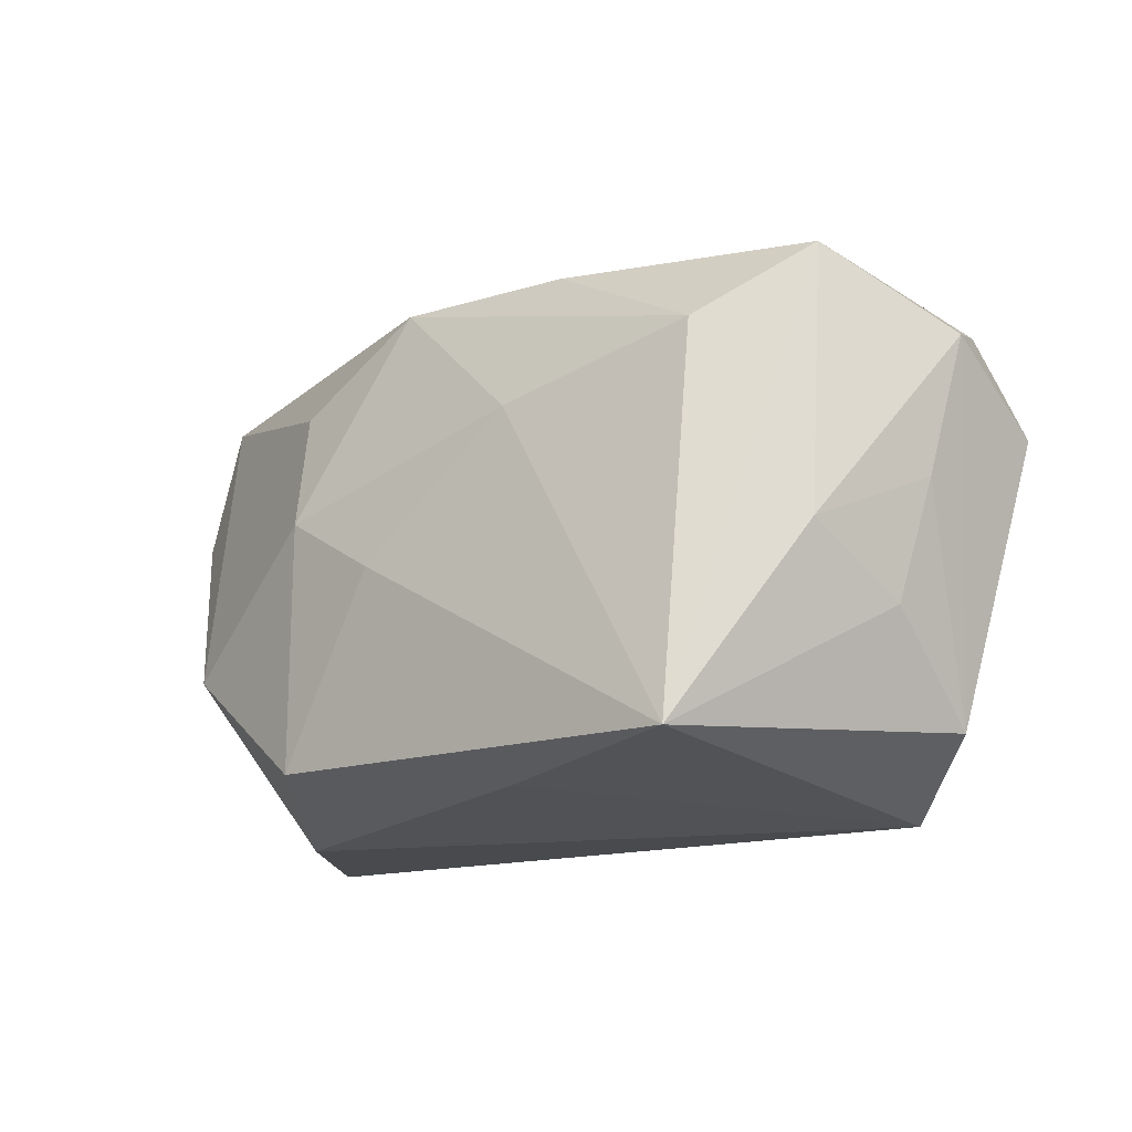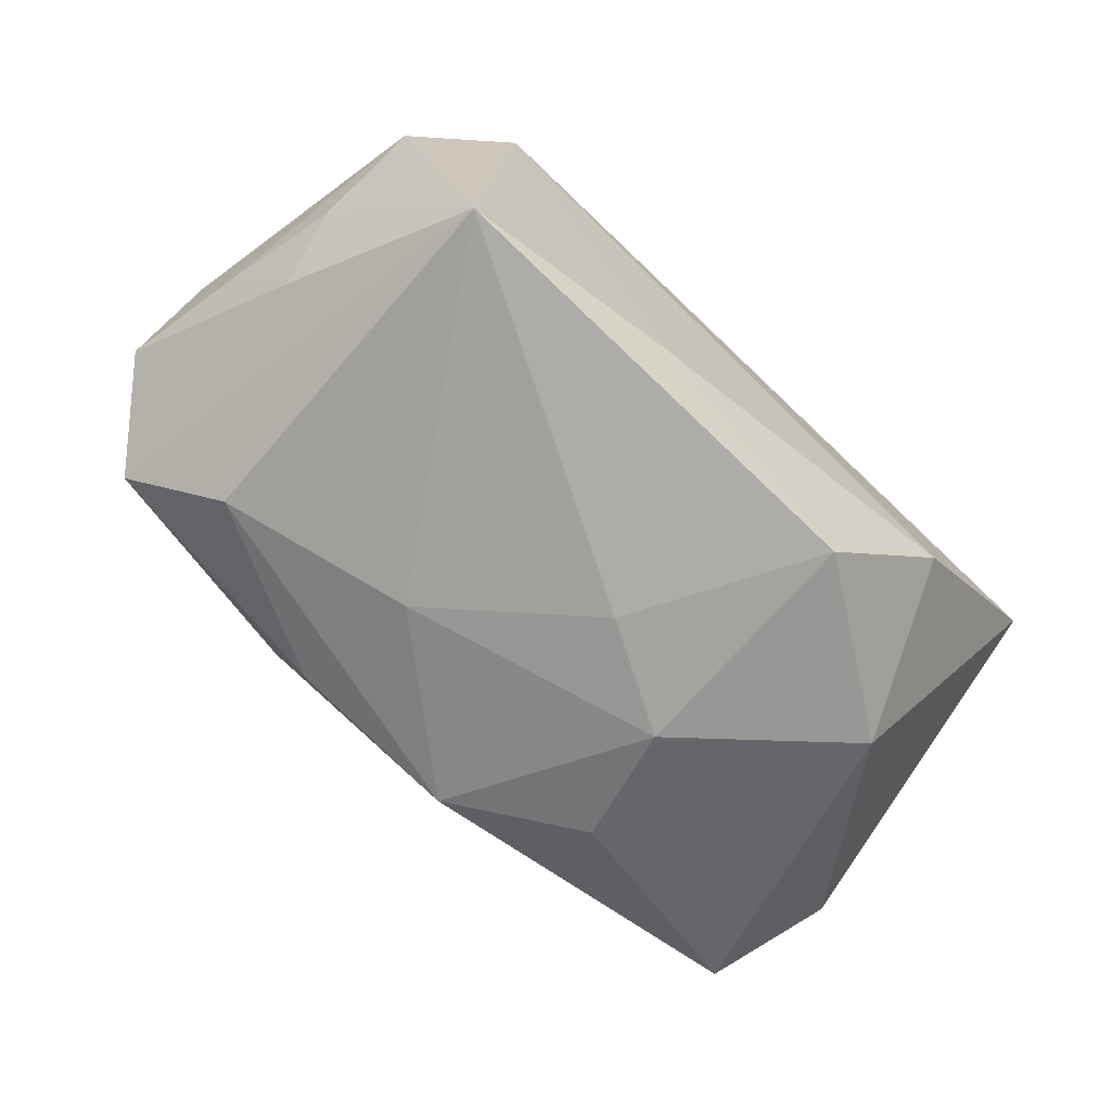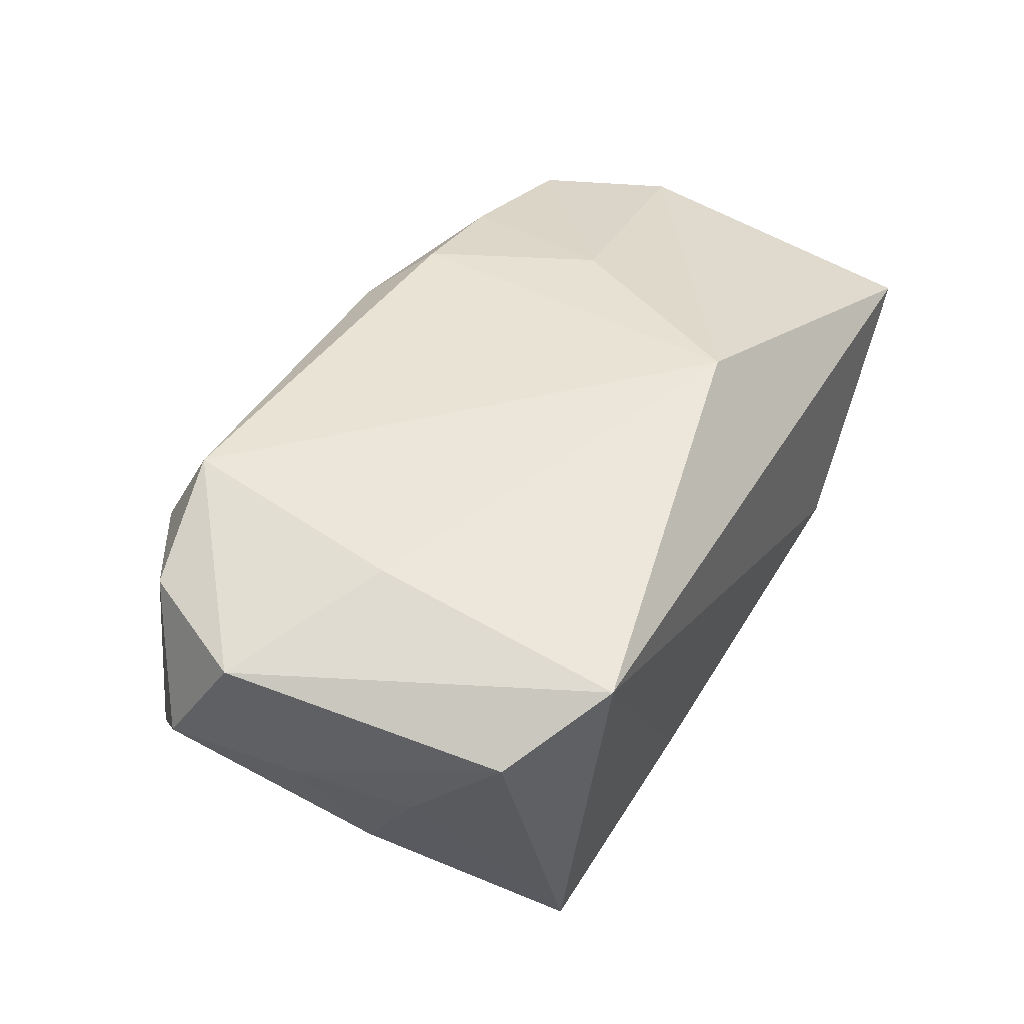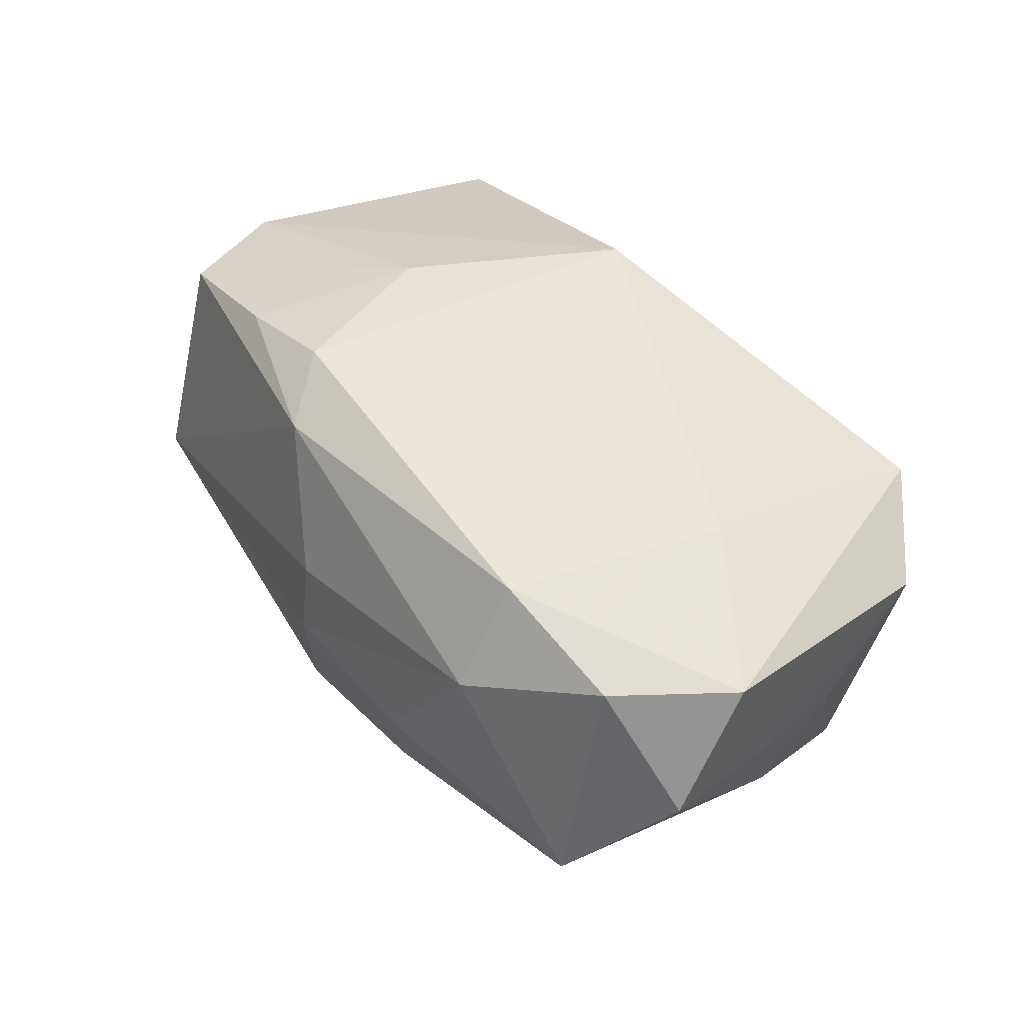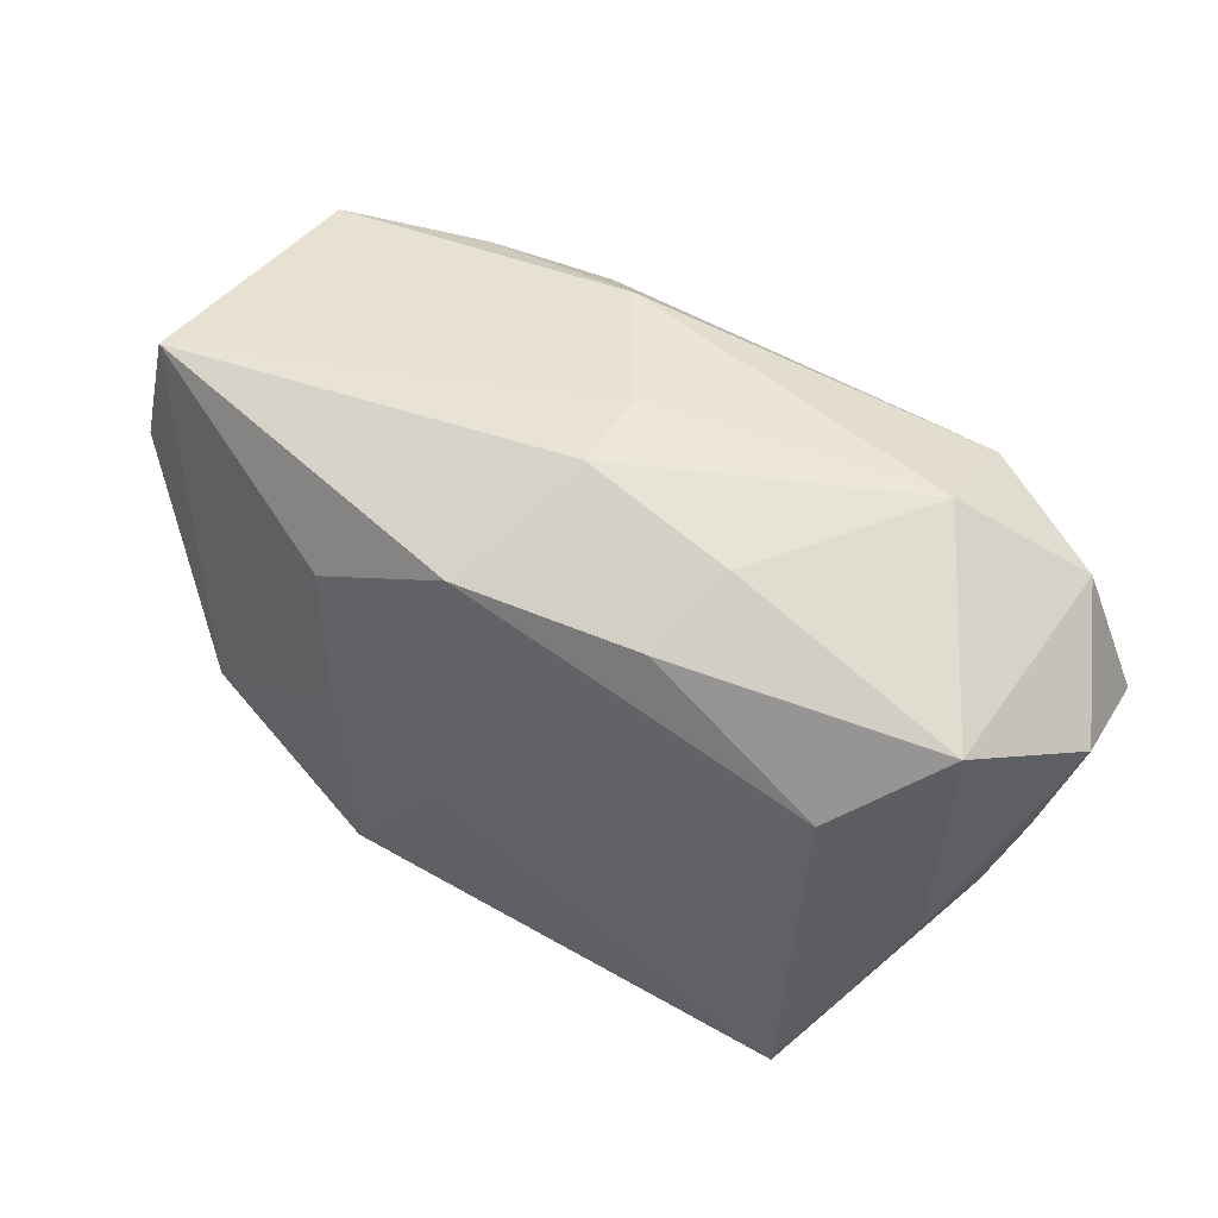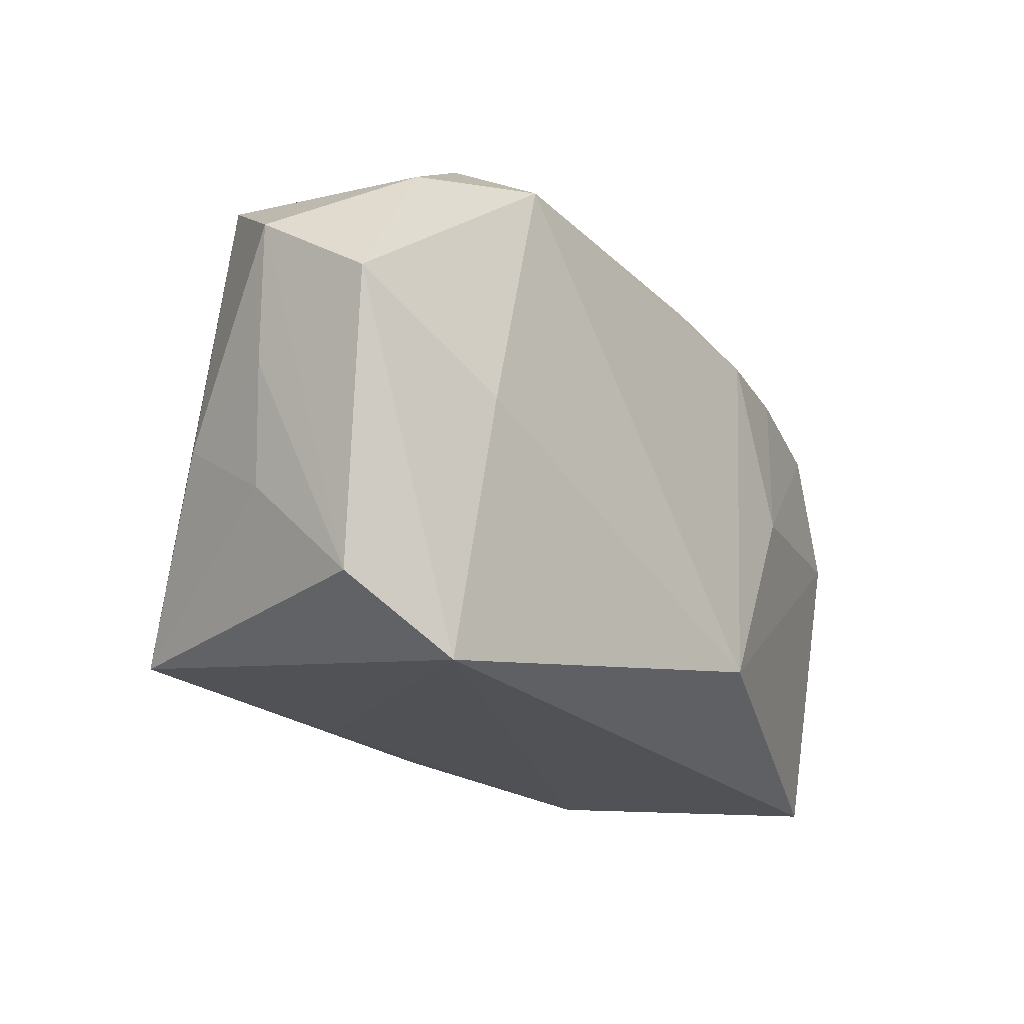
<metadata>
{"format":"obj","ext":"obj","renderer":"f3d","projection":"perspective","resolution":1024,"background":"white","views":[{"elev":-13.3,"azim":-138.5,"up":"+Y"},{"elev":-76.7,"azim":-43.4,"up":"+Z"},{"elev":41.6,"azim":-62.2,"up":"+Z"},{"elev":40.5,"azim":-126.6,"up":"+Z"},{"elev":59.5,"azim":-149.8,"up":"+Y"},{"elev":-21.0,"azim":-57.8,"up":"+Y"}]}
</metadata>
<code>
v -0.02687 0.01482 -0.01587
v -0.02856 -0.000811 0.01576
v -0.03702 -0.01706 0.006534
v 0.01697 0.01482 -0.01633
v 0.02855 -0.00849 -0.01816
v -0.0248 0.02503 0.008736
v -0.04175 0.01408 0.000507
v -0.008225 -0.02091 -0.01598
v 0.03799 0.01964 -0.006648
v -0.01353 0.02513 -0.005323
v -0.02897 -0.02344 0.0119
v 0.006559 -0.01699 0.02056
v 0.02342 -0.02344 -0.008419
v 0.01308 -0.01869 -0.02156
v -0.03956 0.002321 -0.001279
v 0.01102 0.01641 0.01956
v 0.0411 0.004289 0.01428
v 0.00518 0.02238 -0.01528
v 0.01712 0.001262 0.01989
v 0.0004978 0.02602 -0.002828
v -0.01103 0.02255 -0.01329
v -0.03582 0.01806 0.01221
v 0.003672 -0.001842 -0.02156
v -0.03727 -0.00797 -0.002826
v 0.04009 0.007618 -0.008241
v -0.0415 0.007474 0.01086
v 0.03542 0.01541 0.01501
v 0.02188 0.01658 0.01772
v -0.02506 0.02002 0.01754
v -0.02842 -0.01881 -0.02156
v -0.03552 -0.002226 -0.01168
v 0.006696 0.02166 0.01571
v -0.03456 0.02121 -0.008741
v 0.01365 0.003615 -0.02075
v 0.04014 0.01044 0.003441
v 0.0002175 0.02534 0.004109
v -0.009587 0.0102 -0.01891
v 0.03942 -0.02343 0.01063
f 12 17 19
f 30 11 3
f 12 29 2
f 2 11 12
f 30 14 8
f 8 11 30
f 4 9 34
f 36 9 20
f 32 9 36
f 17 9 27
f 27 19 17
f 27 28 19
f 9 32 27
f 27 32 28
f 23 37 34
f 30 37 23
f 34 14 23
f 23 14 30
f 7 33 31
f 31 33 30
f 22 33 7
f 1 37 30
f 30 33 1
f 1 33 21
f 18 20 9
f 9 4 18
f 18 1 21
f 37 1 18
f 34 37 18
f 18 4 34
f 21 33 10
f 10 18 21
f 20 18 10
f 38 25 17
f 12 11 38
f 38 17 12
f 35 9 17
f 17 25 35
f 35 25 9
f 16 32 29
f 28 32 16
f 19 28 16
f 16 29 12
f 12 19 16
f 15 3 7
f 7 31 15
f 30 3 24
f 24 31 30
f 3 15 24
f 24 15 31
f 6 22 29
f 33 22 6
f 6 10 33
f 6 32 36
f 29 32 6
f 36 20 6
f 20 10 6
f 26 3 11
f 11 2 26
f 7 3 26
f 26 22 7
f 26 2 29
f 29 22 26
f 25 38 5
f 5 14 34
f 34 9 5
f 9 25 5
f 14 5 13
f 13 5 38
f 13 8 14
f 11 8 13
f 13 38 11

</code>
